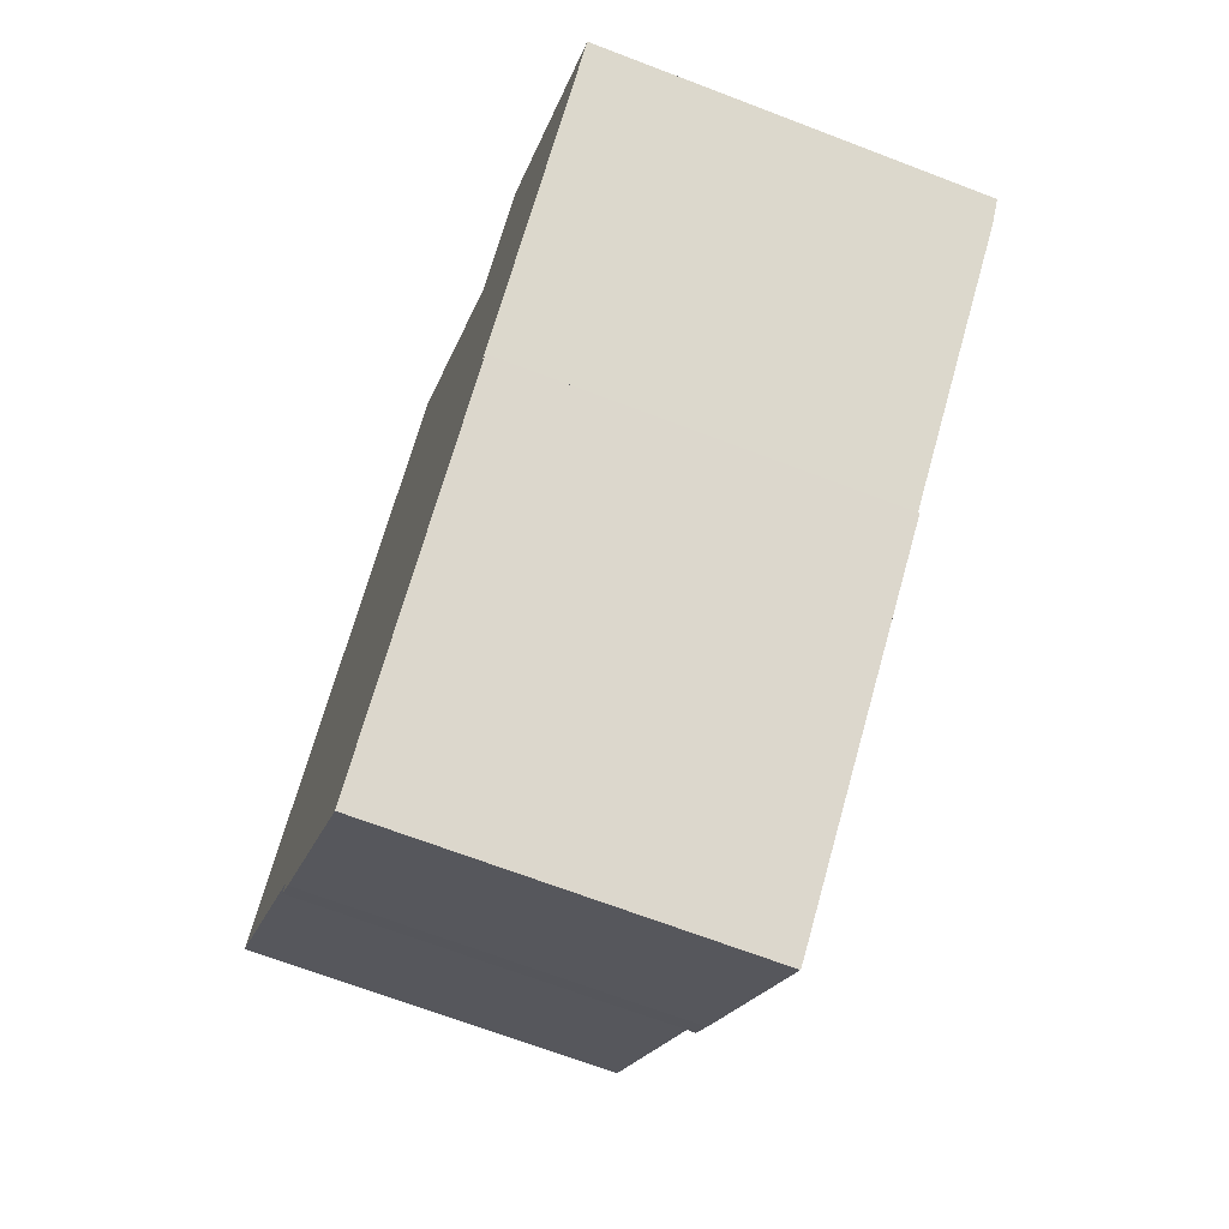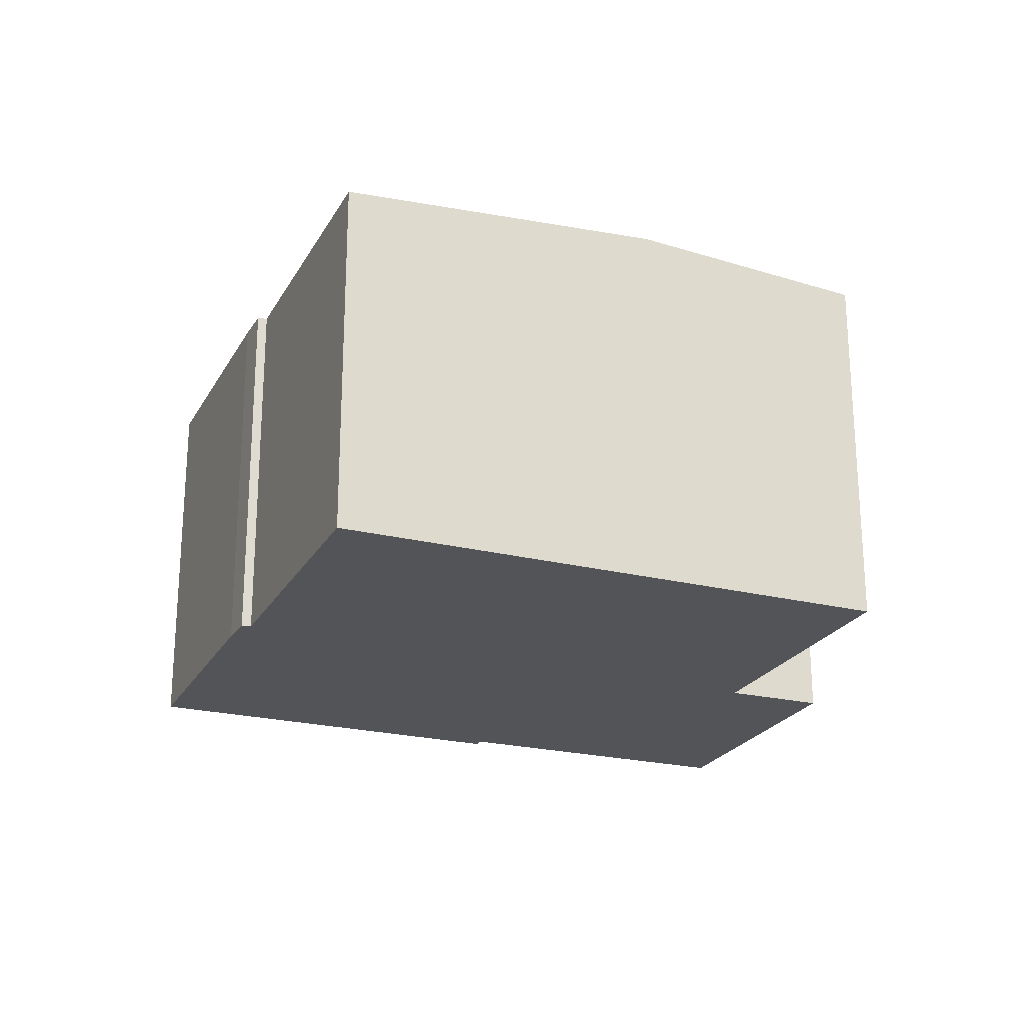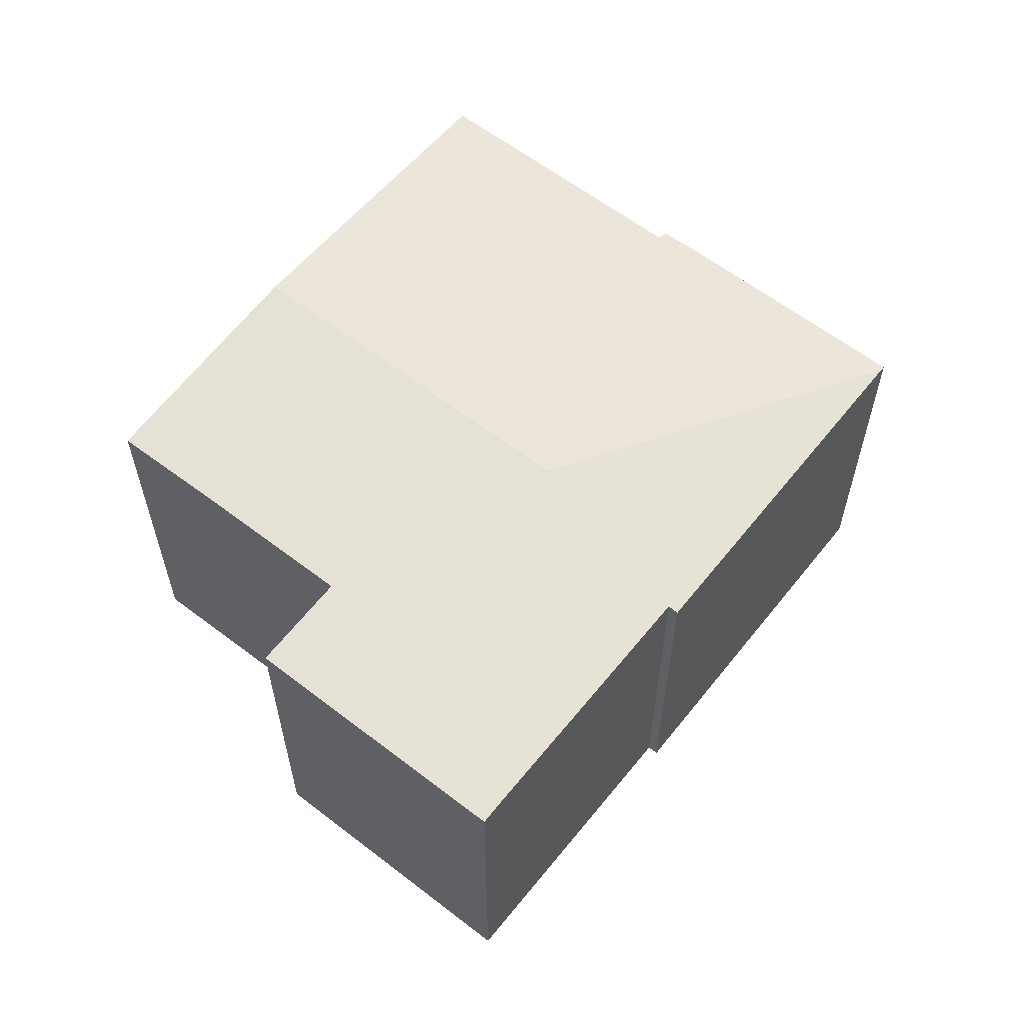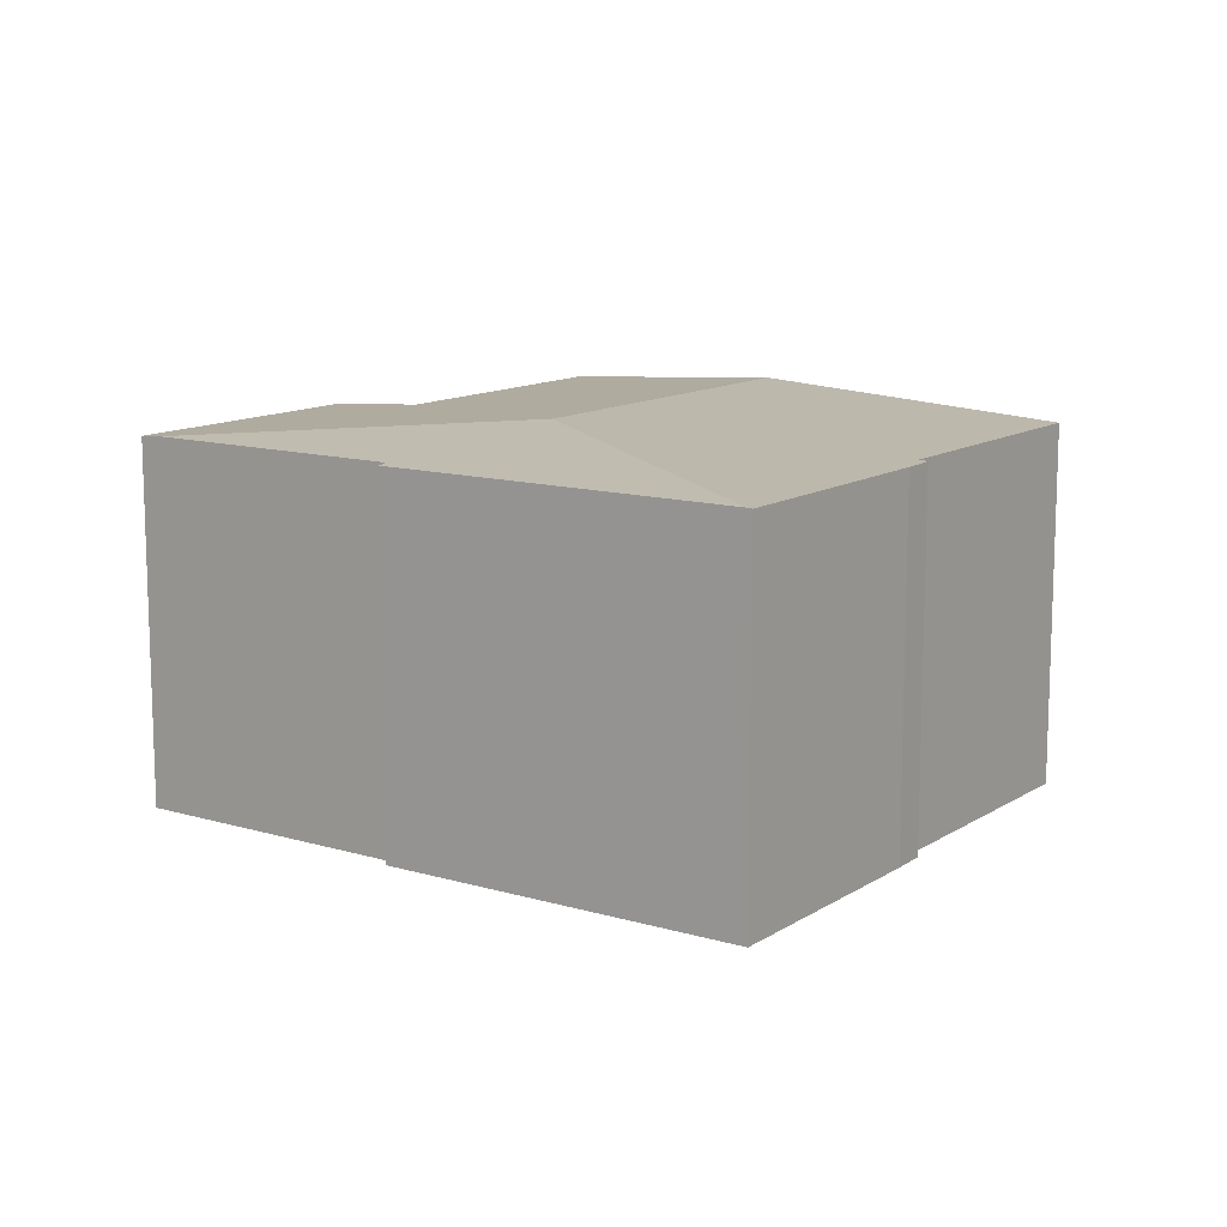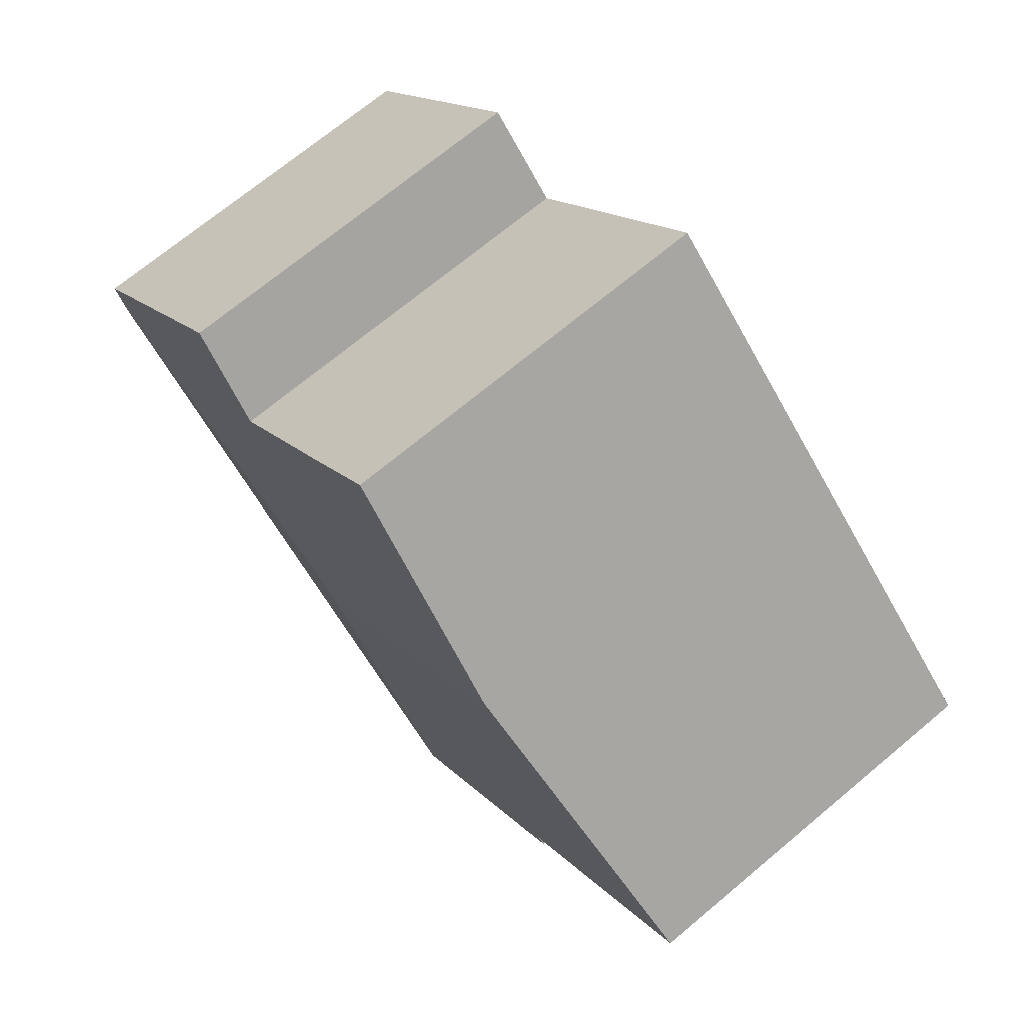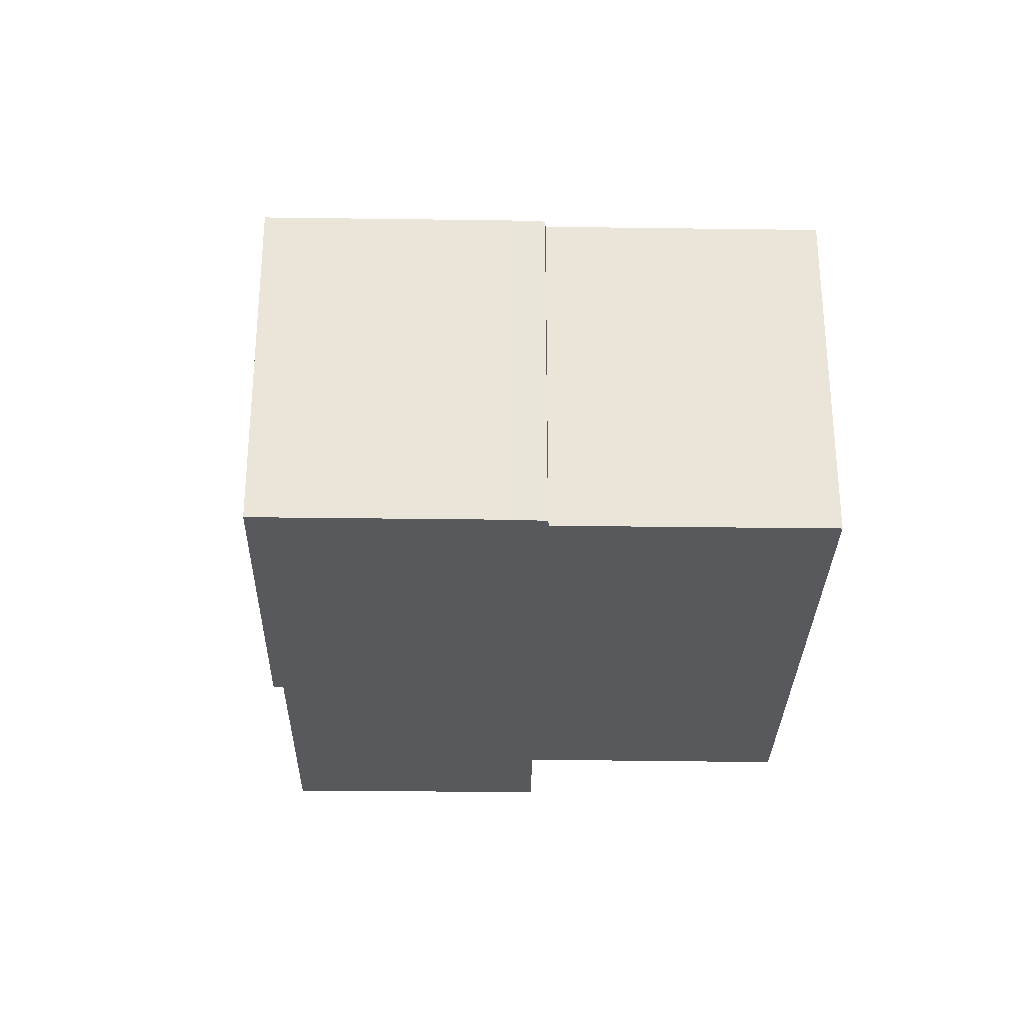
<metadata>
{"format":"obj","ext":"obj","renderer":"f3d","projection":"perspective","resolution":1024,"background":"white","views":[{"elev":-68.2,"azim":69.0,"up":"+Z"},{"elev":-23.3,"azim":-64.1,"up":"+Y"},{"elev":60.5,"azim":86.7,"up":"+Y"},{"elev":12.2,"azim":173.2,"up":"+Y"},{"elev":70.4,"azim":-129.9,"up":"+Z"},{"elev":-30.0,"azim":-132.7,"up":"+Y"}]}
</metadata>
<code>
v  15.58 6.594 0.058
v  12.5 6.567 4.188
v  15.91 6.566 0.353
v  9.059 6.96 -1.217
v  11.15 6.684 2.951
v  4.492 6.96 3.952
v  9.071 6.684 5.308
v  7.759 6.682 6.826
v  6.914 6.573 -7.942
v  11.88 6.592 -3.272
v  12.01 6.571 -3.419
v  3.751 6.566 -4.524
v  6.841 6.567 -8.007
v  3.324 6.568 -4.007
v  3.443 6.579 -3.879
v  0 6.578 4.028e-16
v  0 0 0
v  4.492 -2.42e-16 3.952
v  7.759 -4.18e-16 6.826
v  11.15 -1.807e-16 2.951
v  12.5 -2.564e-16 4.188
v  3.443 2.375e-16 -3.879
v  3.324 2.454e-16 -4.007
v  9.071 -3.25e-16 5.308
v  15.91 -2.162e-17 0.353
v  11.88 2.004e-16 -3.272
v  12.01 2.094e-16 -3.419
v  15.58 -3.551e-18 0.058
v  6.914 4.863e-16 -7.942
v  6.841 4.903e-16 -8.007
v  3.751 2.77e-16 -4.524
g defaultobject
f 1 2 3
f 2 1 4
f 2 4 5
f 5 4 6
f 5 6 7
f 7 6 8
f 9 10 11
f 10 4 1
f 4 10 9
f 12 9 13
f 9 12 4
f 4 12 14
f 4 14 15
f 4 15 16
f 4 16 6
f 17 6 16
f 6 17 8
f 8 17 18
f 8 18 19
f 20 2 5
f 2 20 21
f 14 22 15
f 22 14 23
f 19 7 8
f 7 19 5
f 5 19 20
f 20 19 24
f 21 3 2
f 3 21 25
f 26 11 10
f 11 26 27
f 25 1 3
f 1 25 10
f 10 25 26
f 26 25 28
f 27 9 11
f 9 27 29
f 9 29 13
f 13 29 30
f 22 16 15
f 16 22 17
f 30 12 13
f 12 30 31
f 12 23 14
f 23 12 31
f 21 20 25
f 29 31 30
f 31 29 27
f 31 27 23
f 23 27 22
f 22 27 17
f 17 27 18
f 18 27 26
f 18 26 28
f 18 28 20
f 18 20 24
f 18 24 19
f 20 28 25

</code>
